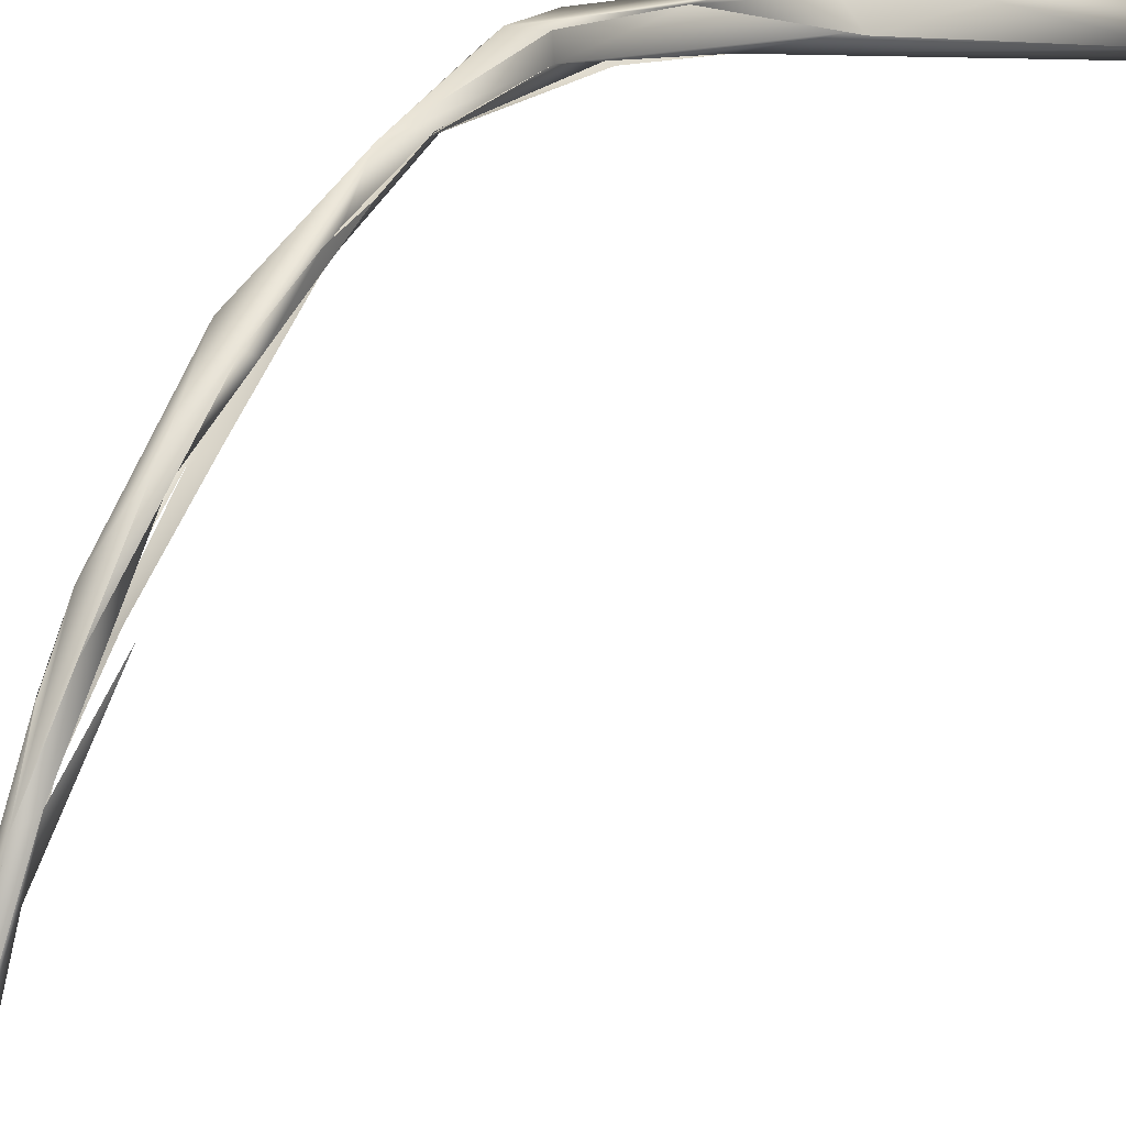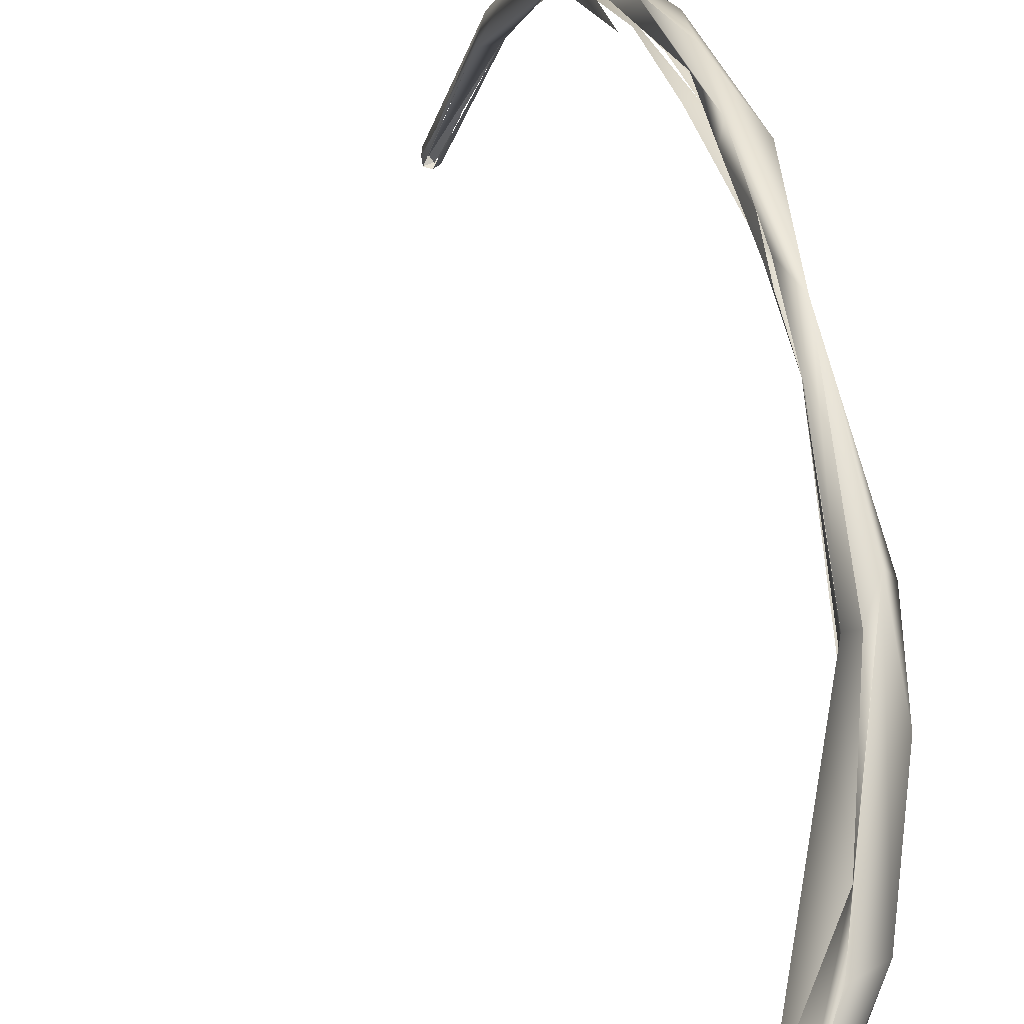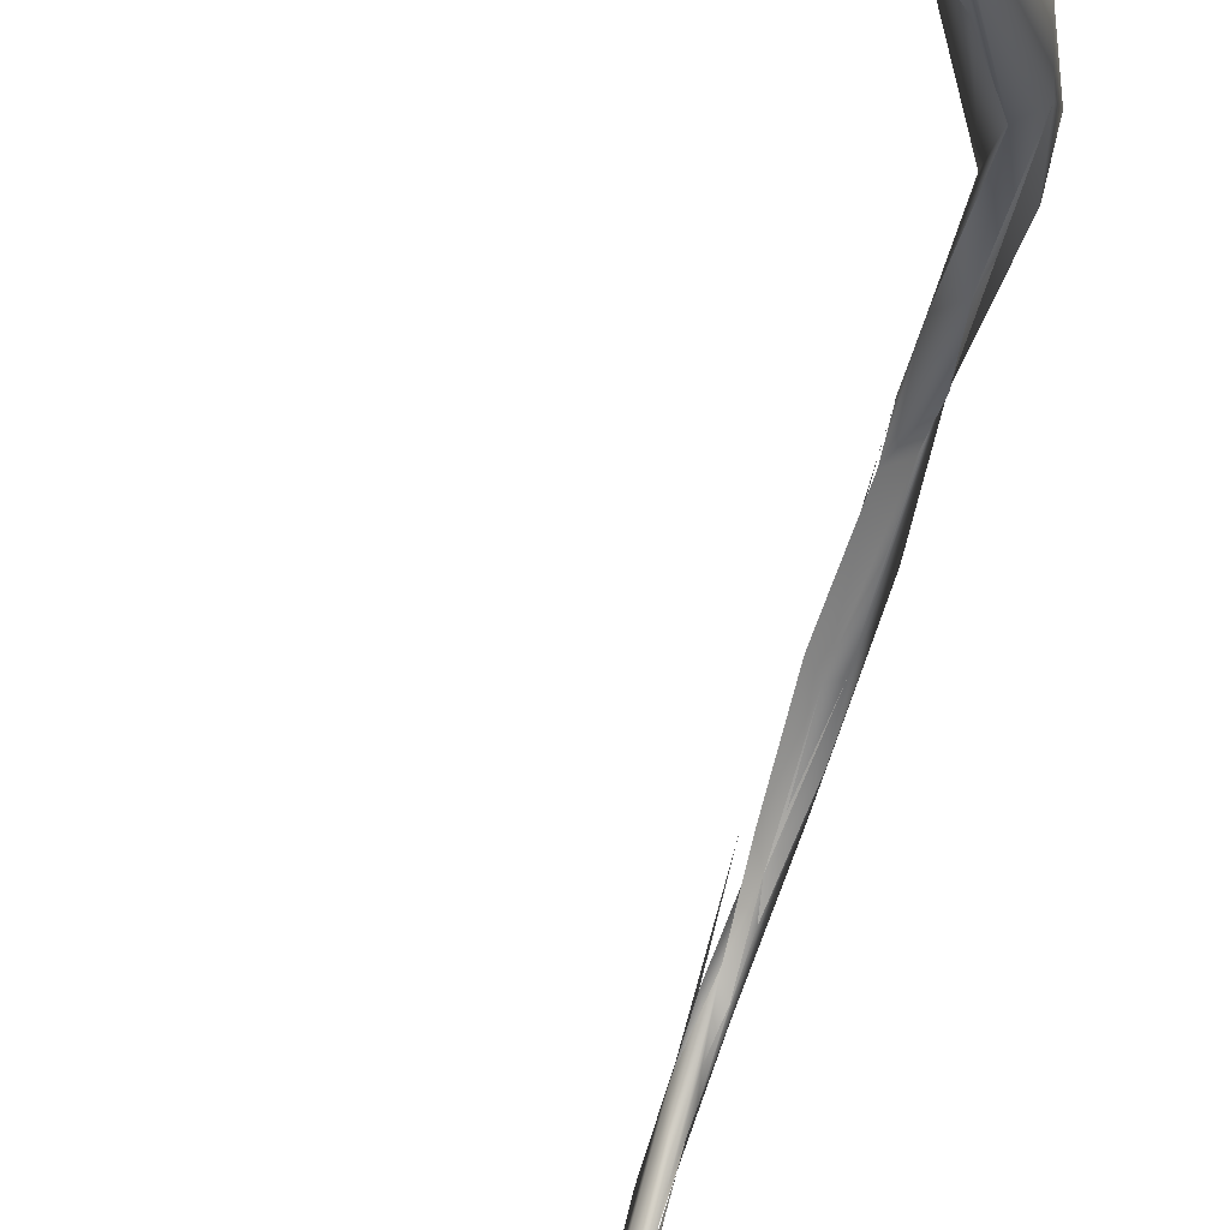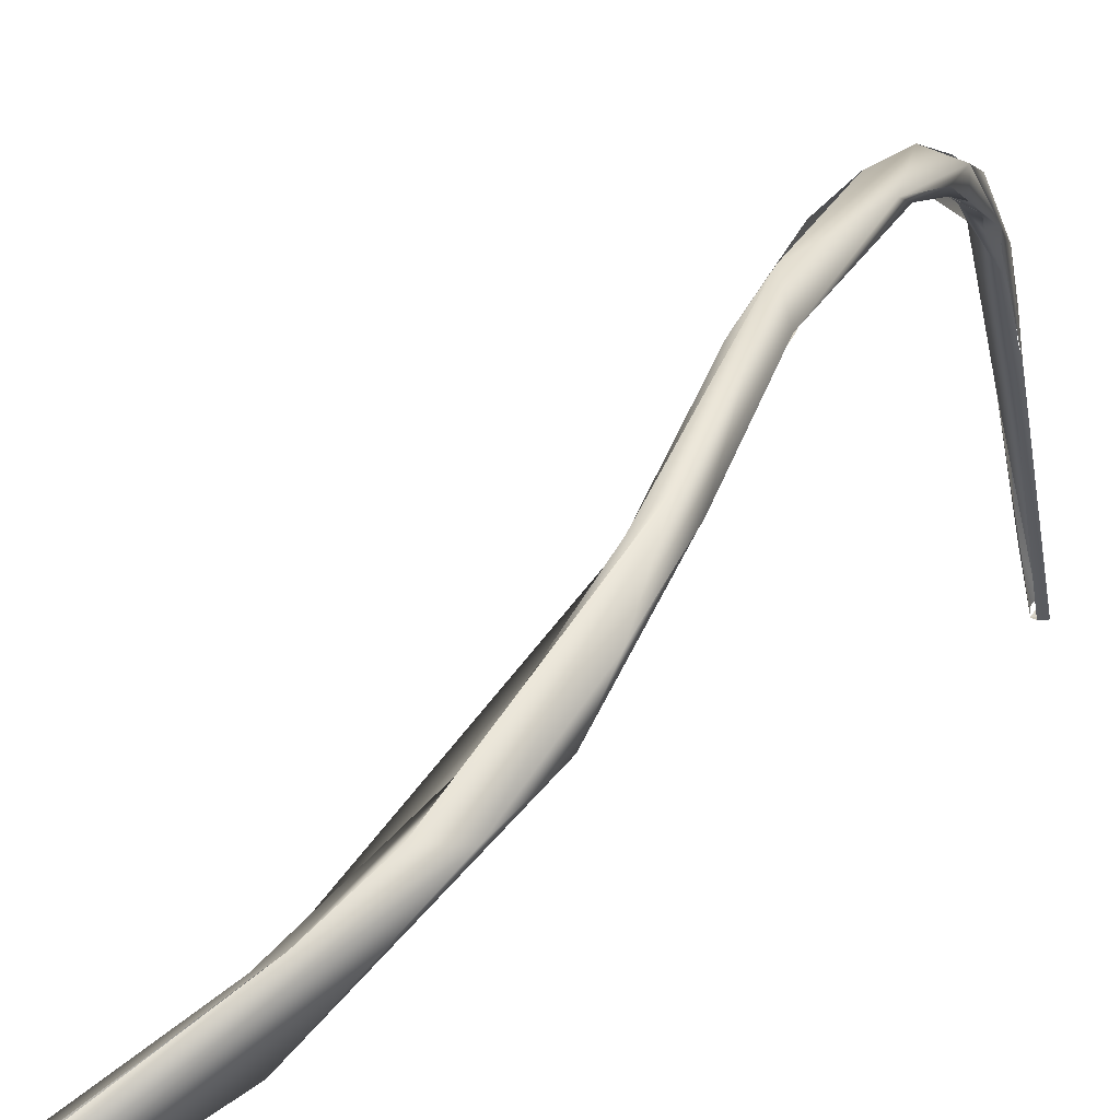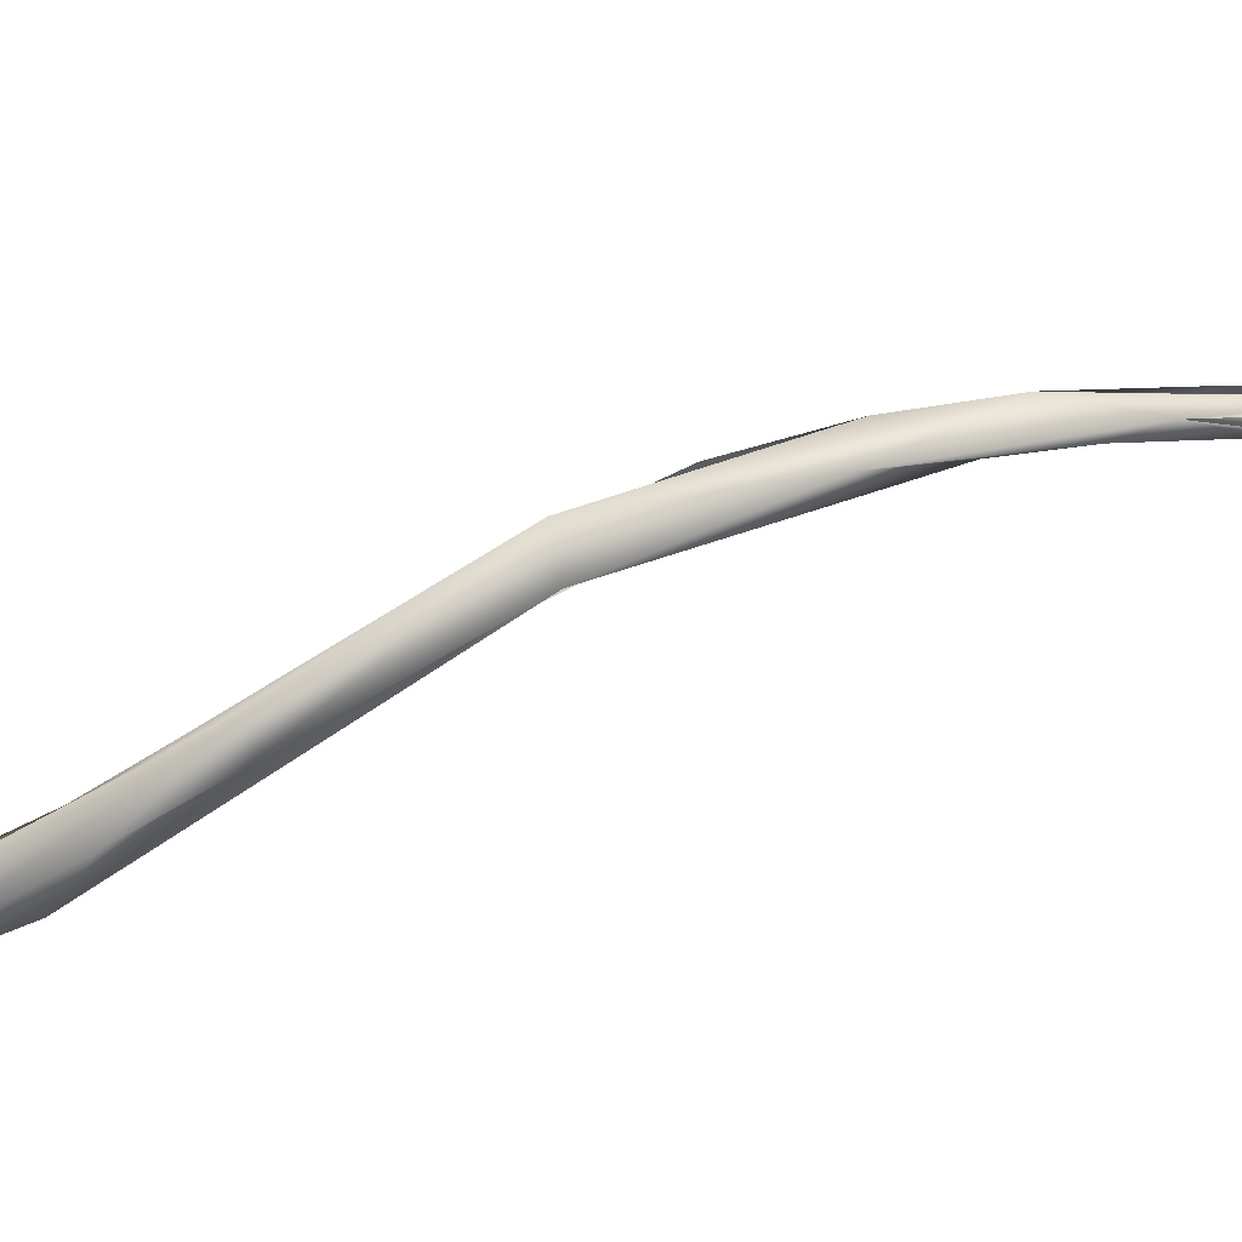
<metadata>
{"format":"obj","ext":"obj","renderer":"f3d","projection":"perspective","resolution":1024,"background":"white","views":[{"elev":60.4,"azim":-158.4,"up":"+Z"},{"elev":40.8,"azim":-19.5,"up":"+Z"},{"elev":-58.6,"azim":-18.8,"up":"+Z"},{"elev":16.7,"azim":16.5,"up":"+Z"},{"elev":39.0,"azim":67.2,"up":"+Z"}]}
</metadata>
<code>
o FJ1728.obj_grp1.645
v -0.06471 -0.3194 7.172
v -0.06451 -0.3198 7.172
v -0.06464 -0.3196 7.175
v -0.06764 -0.3158 7.17
v -0.06477 -0.3145 7.169
v -0.06848 -0.3149 7.172
v -0.05177 -0.3052 7.184
v -0.03324 -0.2819 7.196
v -0.0637 -0.3183 7.17
v -0.04056 -0.2957 7.184
v -0.05194 -0.3054 7.184
v -0.0394 -0.2937 7.194
v -0.0394 -0.2937 7.194
v -0.04304 -0.2921 7.191
v -0.04157 -0.2913 7.192
v -0.02759 -0.2845 7.2
v -0.03281 -0.2863 7.2
v -0.02951 -0.2797 7.205
v -0.02555 -0.271 7.205
v -0.02354 -0.2614 7.217
v -0.02318 -0.2743 7.204
v -0.02547 -0.2719 7.205
v -0.02047 -0.2706 7.212
v -0.02247 -0.2635 7.218
v -0.02247 -0.2635 7.218
v -0.01935 -0.2601 7.222
v -0.0175 -0.2593 7.219
v -0.01734 -0.2371 7.234
v -0.01992 -0.2422 7.229
v -0.01875 -0.2485 7.222
v -0.01999 -0.2429 7.229
v -0.0179 -0.2255 7.233
v -0.01895 -0.2329 7.232
v -0.01766 -0.2291 7.233
v -0.01602 -0.2365 7.228
v -0.01737 -0.2592 7.219
v -0.01593 -0.2366 7.228
v -0.01578 -0.2288 7.23
v -0.01215 -0.2158 7.235
v -0.01319 -0.2054 7.233
v -0.01895 -0.2329 7.232
v -0.01768 -0.2254 7.235
v -0.01686 -0.2141 7.234
v -0.01499 -0.2041 7.233
v -0.01597 -0.213 7.237
v -0.01722 -0.2058 7.234
v -0.01395 -0.201 7.237
v -0.01467 -0.201 7.234
v -0.014 -0.1921 7.231
v -0.01133 -0.1903 7.233
v -0.01307 -0.1817 7.228
v -0.01188 -0.196 7.232
v -0.01406 -0.1861 7.229
v -0.01188 -0.196 7.232
v -0.01307 -0.1817 7.228
v -0.01578 -0.189 7.231
v -0.01416 -0.1842 7.232
v -0.01566 -0.1737 7.228
v -0.01404 -0.1704 7.227
v -0.01187 -0.1811 7.23
v -0.01192 -0.1812 7.23
v -0.01493 -0.1775 7.226
v -0.01713 -0.1886 7.231
v -0.01566 -0.1737 7.228
v -0.01323 -0.1747 7.225
v -0.01411 -0.1865 7.229
v -0.01323 -0.1747 7.225
v -0.01309 -0.1657 7.222
v -0.0134 -0.1658 7.222
v -0.01611 -0.1675 7.223
v -0.01502 -0.1634 7.223
v -0.01403 -0.1695 7.222
v -0.01636 -0.1579 7.218
v -0.015 -0.1634 7.223
v -0.01409 -0.1598 7.216
v -0.01319 -0.1608 7.219
v -0.015 -0.1482 7.203
v -0.0172 -0.1457 7.201
v -0.01666 -0.1479 7.207
v -0.01429 -0.1522 7.211
v -0.01405 -0.1484 7.204
v -0.01411 -0.1498 7.206
v -0.01407 -0.1516 7.211
v -0.01319 -0.1608 7.219
v -0.01411 -0.1498 7.206
v -0.01633 -0.1243 7.173
v -0.01714 -0.1319 7.181
v -0.01714 -0.1319 7.181
v -0.01601 -0.1252 7.172
v -0.01593 -0.1268 7.171
v -0.01466 -0.1261 7.171
v -0.0168 -0.1259 7.171
v -0.01493 -0.1338 7.183
v -0.0149 -0.1258 7.171
v -0.01499 -0.1431 7.199
v -0.01605 -0.125 7.172
v -0.01472 -0.1333 7.183
v -0.01549 -0.1262 7.171
v -0.01499 -0.1258 7.172
v -0.01499 -0.1431 7.199
v -0.01499 -0.1258 7.171
v -0.01593 -0.1268 7.171
v -0.01687 -0.1258 7.171
v -0.01499 -0.1258 7.171
v -0.01687 -0.1258 7.171
v -0.01593 -0.1248 7.172
v -0.01687 -0.1254 7.172
v -0.01659 -0.1253 7.172
v -0.01687 -0.1258 7.171
v -0.01687 -0.1254 7.172
f 1 2 3
f 4 5 9
f 4 9 1
f 3 6 4
f 3 4 1
f 7 6 3
f 4 6 8
f 9 5 10
f 2 9 10
f 11 3 2
f 2 12 11
f 4 8 5
f 10 5 8
f 7 14 6
f 7 13 14
f 6 15 8
f 16 2 10
f 16 12 2
f 12 16 17
f 13 17 18
f 13 18 14
f 19 10 8
f 18 20 15
f 21 16 10
f 15 20 8
f 22 8 20
f 17 16 26
f 18 17 26
f 21 10 19
f 23 16 21
f 16 23 26
f 18 26 24
f 20 18 25
f 21 27 23
f 25 28 20
f 24 26 28
f 22 20 29
f 30 21 19
f 20 28 31
f 19 29 30
f 30 29 32
f 31 28 34
f 32 29 33
f 35 27 21
f 26 23 36
f 36 27 35
f 37 30 32
f 26 36 28
f 35 28 36
f 37 32 38
f 28 35 39
f 38 40 35
f 35 40 39
f 41 42 43
f 28 45 34
f 32 46 44
f 32 44 38
f 40 38 44
f 39 47 28
f 42 45 43
f 28 47 45
f 43 45 48
f 49 40 44
f 50 47 39
f 51 52 53
f 50 54 55
f 44 46 56
f 45 47 57
f 44 56 53
f 40 53 52
f 39 40 52
f 50 39 54
f 45 57 48
f 48 57 58
f 50 59 47
f 62 53 56
f 65 53 62
f 57 59 58
f 55 66 67
f 68 50 55
f 67 68 55
f 59 50 61
f 69 60 50
f 61 60 59
f 63 64 70
f 71 58 59
f 65 62 72
f 67 72 68
f 64 73 70
f 72 62 75
f 75 62 70
f 59 73 74
f 75 68 72
f 69 76 60
f 60 76 59
f 73 58 71
f 59 74 71
f 77 70 78
f 75 70 77
f 80 73 76
f 76 73 59
f 80 79 73
f 73 78 70
f 73 79 78
f 77 81 75
f 69 82 76
f 83 84 85
f 86 87 79
f 79 88 78
f 80 86 79
f 78 89 77
f 90 91 77
f 92 78 88
f 77 91 81
f 96 97 98
f 99 93 94
f 97 96 100
f 85 93 83
f 95 83 93
f 101 102 103
f 104 105 106
f 107 92 88
f 110 87 86
l 108 109

</code>
